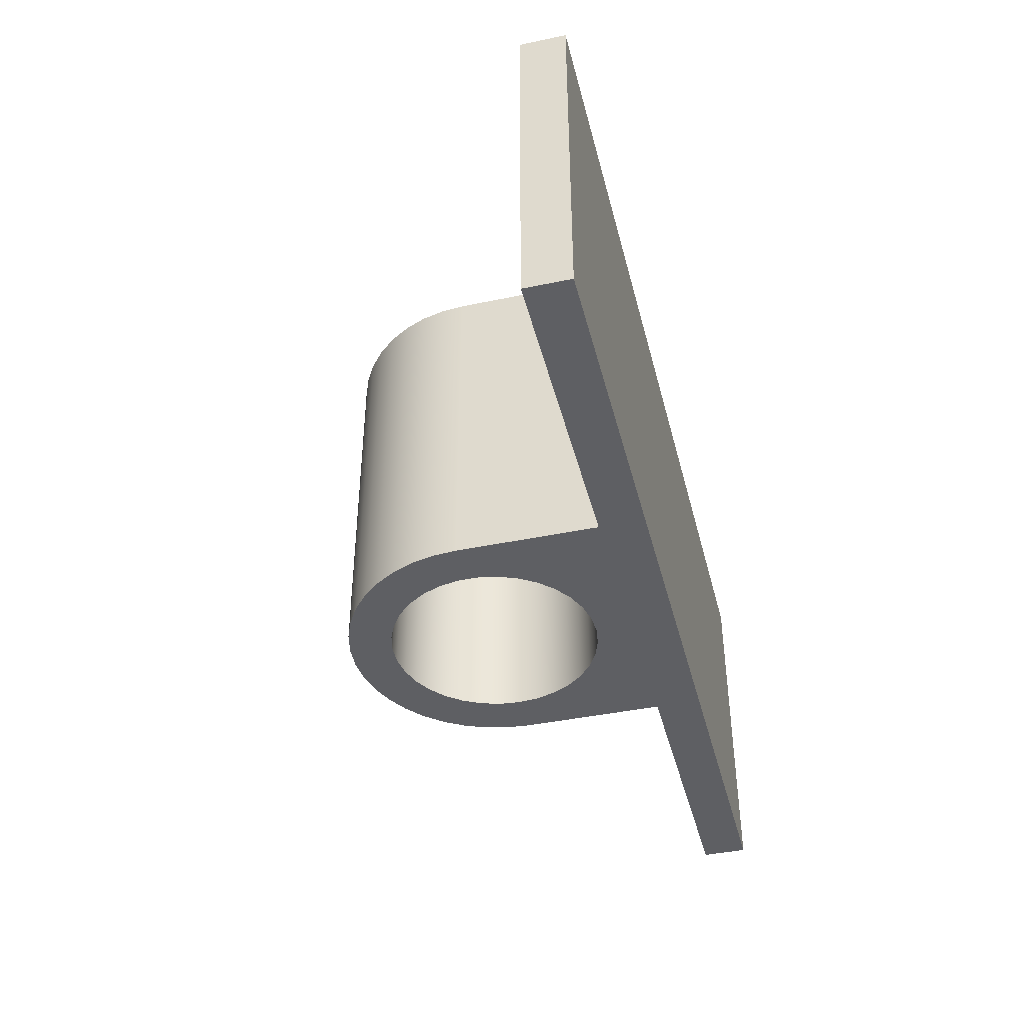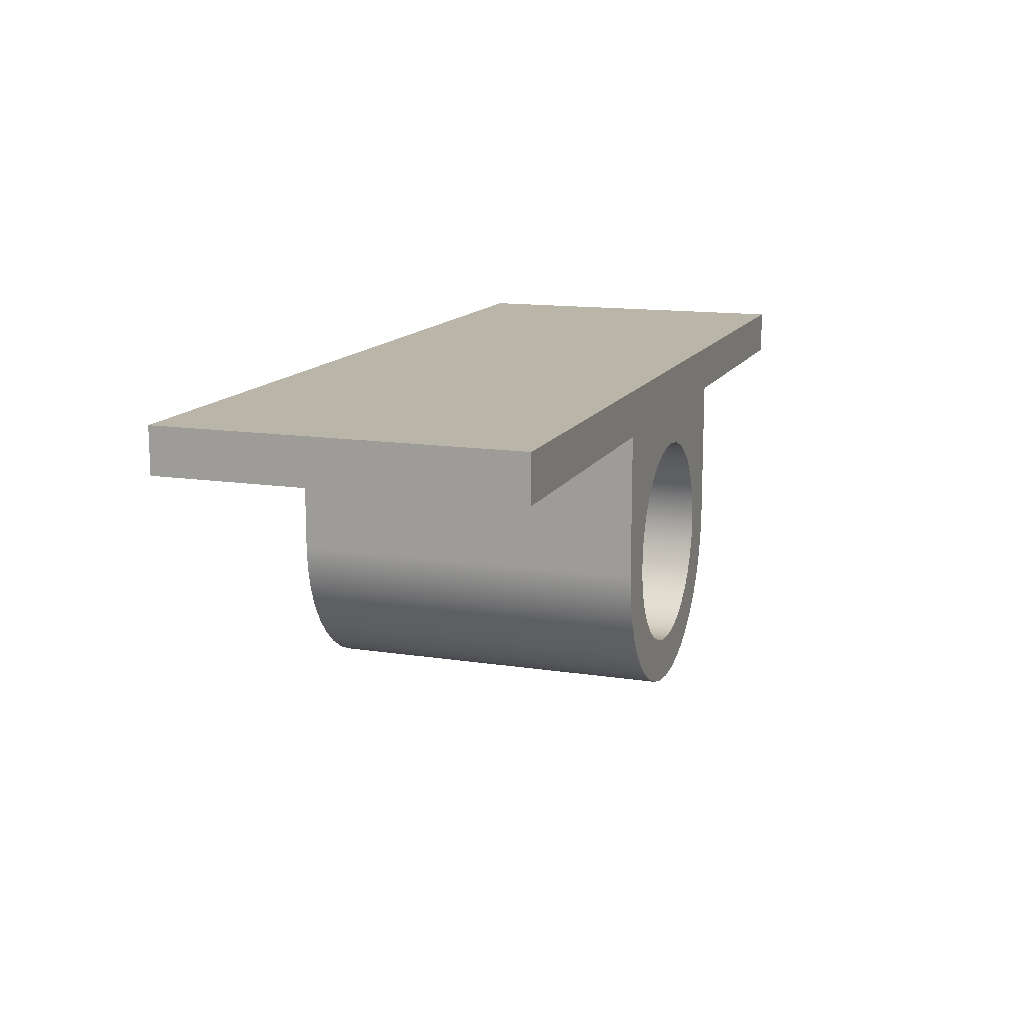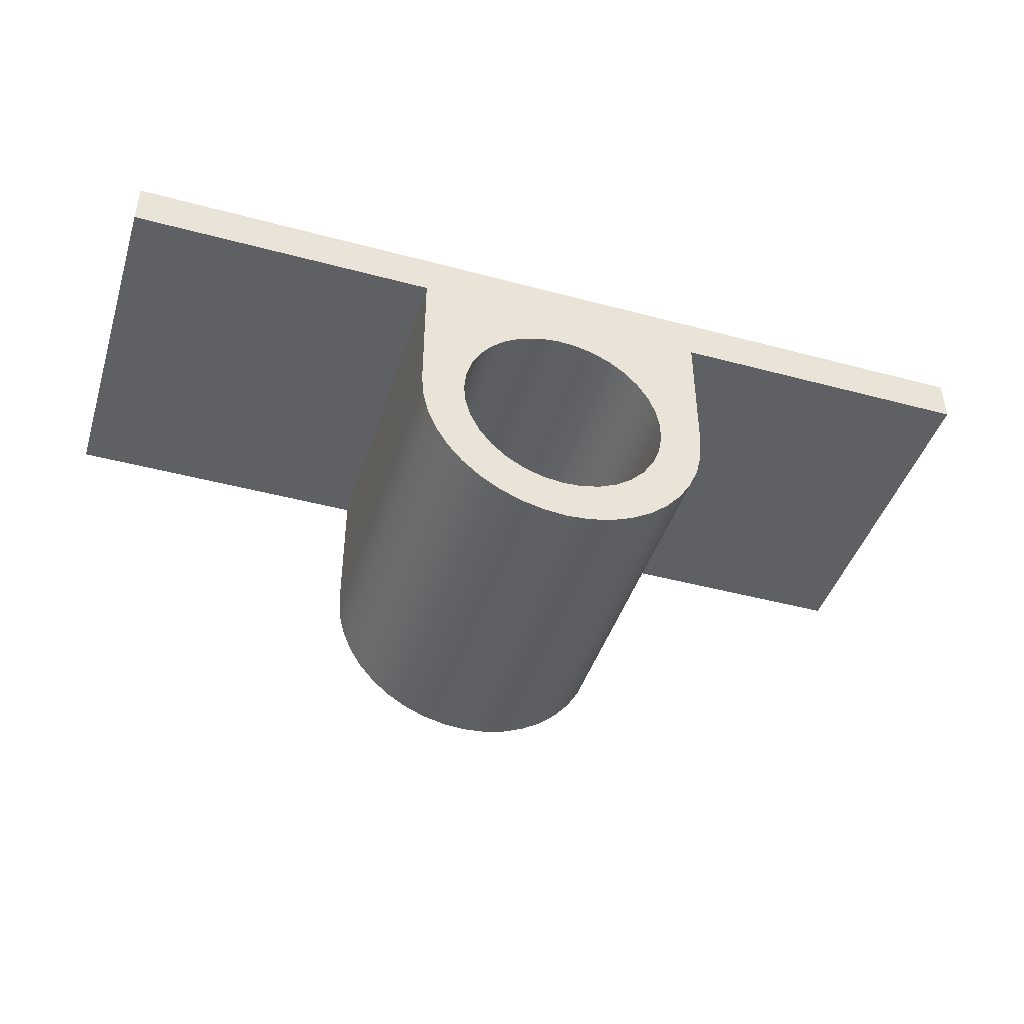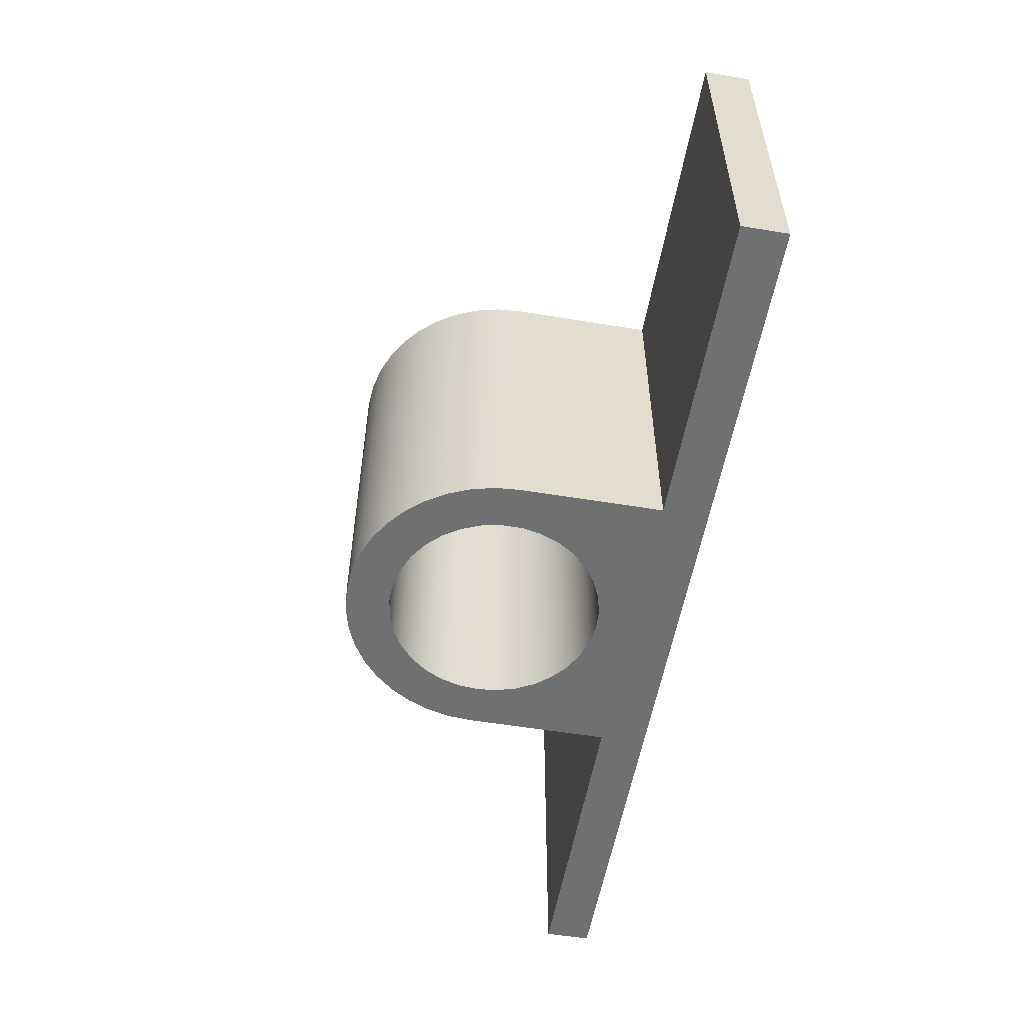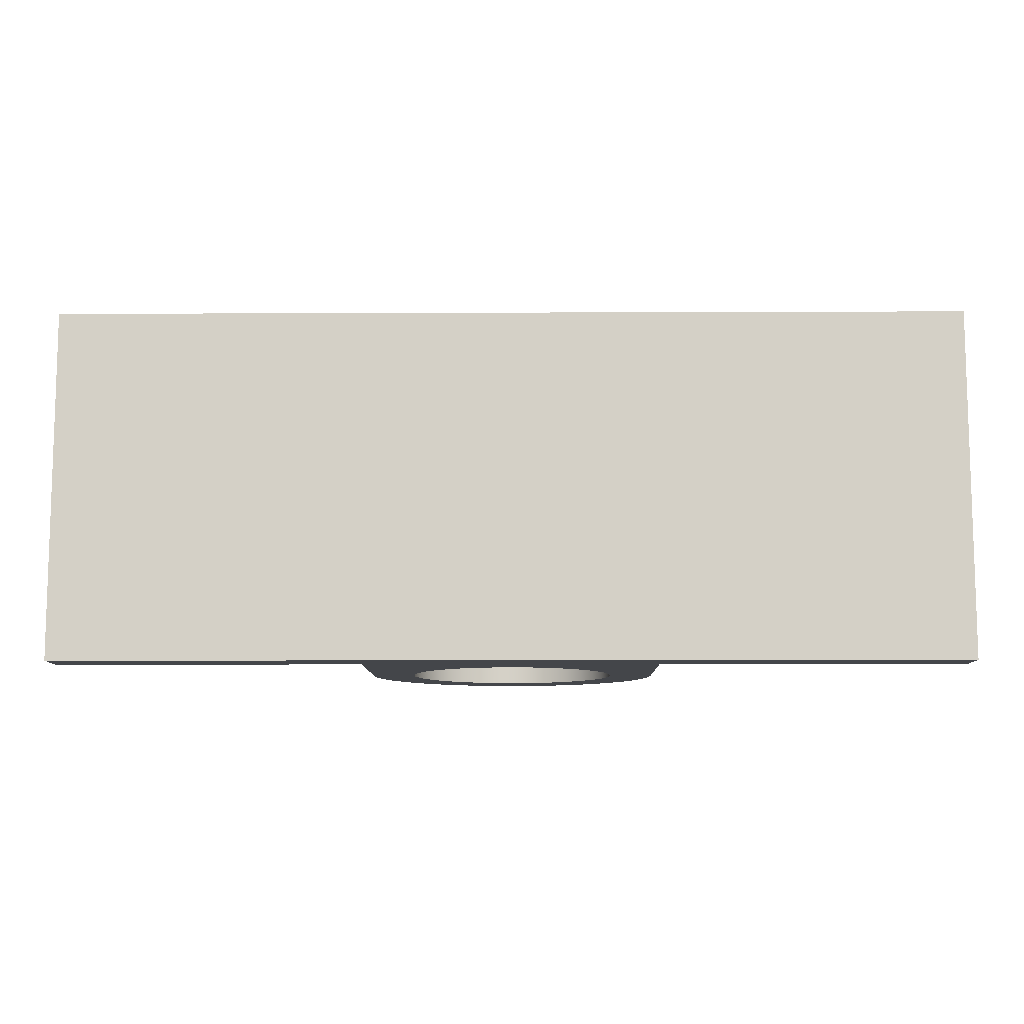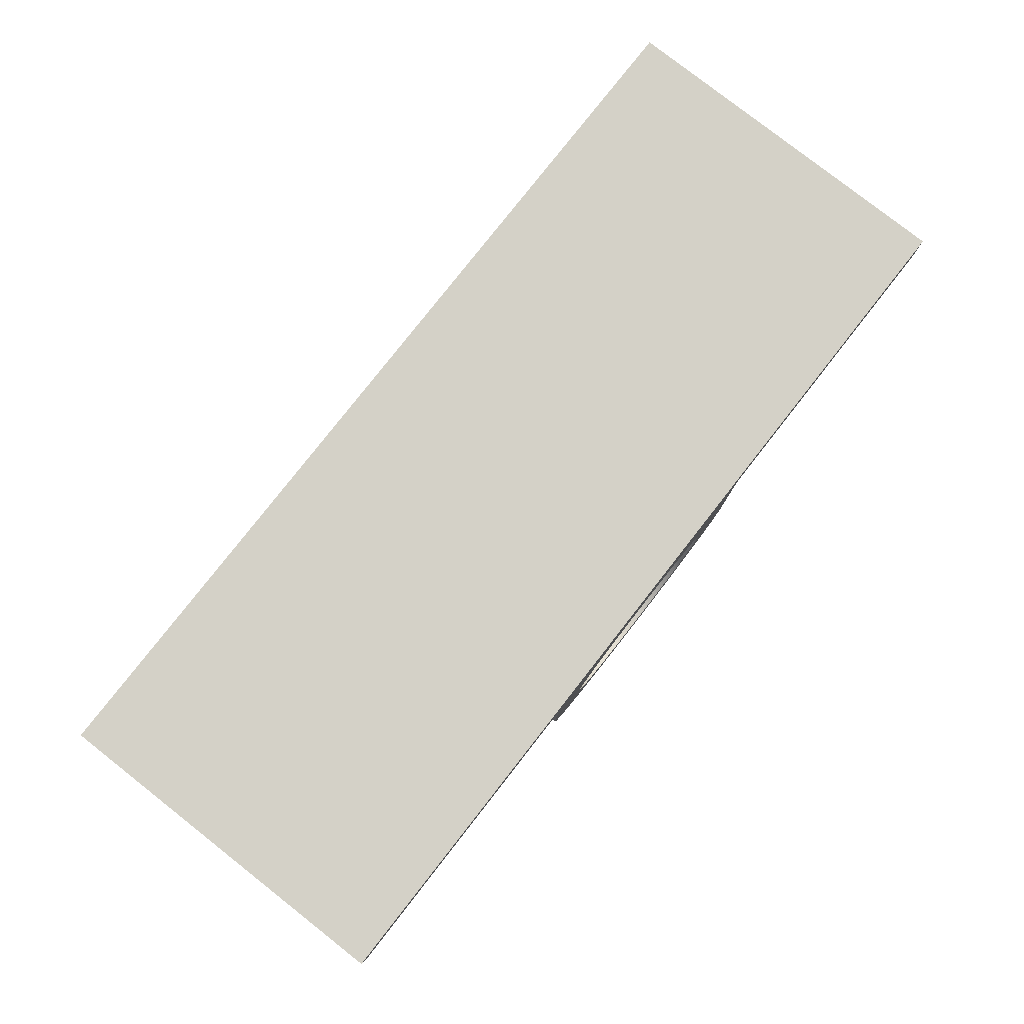
<metadata>
{"format":"obj","ext":"obj","renderer":"f3d","projection":"perspective","resolution":1024,"background":"white","views":[{"elev":-41.9,"azim":104.1,"up":"+Z"},{"elev":13.5,"azim":109.2,"up":"+Y"},{"elev":-44.1,"azim":-17.4,"up":"+Y"},{"elev":-54.8,"azim":80.1,"up":"+Z"},{"elev":-9.7,"azim":-179.4,"up":"+Z"},{"elev":79.8,"azim":128.1,"up":"+Y"}]}
</metadata>
<code>
v 43.1 -3.2 0
v 65 -3.2 0
v 65 -3.2 25
v 43.1 -3.2 25
v 21.9 -3.2 0
v 21.9 -13.2 0
v 21.9 -13.2 25
v 21.9 -3.2 25
v 0 0 0
v 0 -3.2 0
v 0 -3.2 25
v 0 0 25
v 0 -3.2 0
v 21.9 -3.2 0
v 21.9 -3.2 25
v 0 -3.2 25
v 21.9 -13.2 0
v 22.03 -14.86 0
v 22.42 -16.48 0
v 23.06 -18.01 0
v 23.92 -19.43 0
v 25 -20.7 0
v 26.27 -21.78 0
v 27.69 -22.64 0
v 29.22 -23.28 0
v 30.84 -23.67 0
v 32.5 -23.8 0
v 34.16 -23.67 0
v 35.78 -23.28 0
v 37.31 -22.64 0
v 38.73 -21.78 0
v 40 -20.7 0
v 41.08 -19.43 0
v 41.94 -18.01 0
v 42.58 -16.48 0
v 42.97 -14.86 0
v 43.1 -13.2 0
v 43.1 -13.2 25
v 42.97 -14.86 25
v 42.58 -16.48 25
v 41.94 -18.01 25
v 41.08 -19.43 25
v 40 -20.7 25
v 38.73 -21.78 25
v 37.31 -22.64 25
v 35.78 -23.28 25
v 34.16 -23.67 25
v 32.5 -23.8 25
v 30.84 -23.67 25
v 29.22 -23.28 25
v 27.69 -22.64 25
v 26.27 -21.78 25
v 25 -20.7 25
v 23.92 -19.43 25
v 23.06 -18.01 25
v 22.42 -16.48 25
v 22.03 -14.86 25
v 21.9 -13.2 25
v 25 -13.2 25
v 25.14 -11.78 25
v 25.54 -10.41 25
v 26.19 -9.145 25
v 27.07 -8.024 25
v 28.15 -7.091 25
v 29.38 -6.378 25
v 30.73 -5.911 25
v 32.14 -5.708 25
v 33.57 -5.776 25
v 34.95 -6.112 25
v 36.25 -6.705 25
v 37.41 -7.532 25
v 38.4 -8.564 25
v 39.17 -9.763 25
v 39.7 -11.09 25
v 39.97 -12.49 25
v 39.97 -13.91 25
v 39.7 -15.31 25
v 39.17 -16.64 25
v 38.4 -17.84 25
v 37.41 -18.87 25
v 36.25 -19.7 25
v 34.95 -20.29 25
v 33.57 -20.62 25
v 32.14 -20.69 25
v 30.73 -20.49 25
v 29.38 -20.02 25
v 28.15 -19.31 25
v 27.07 -18.38 25
v 26.19 -17.25 25
v 25.54 -15.99 25
v 25.14 -14.62 25
v 0 0 25
v 0 -3.2 25
v 21.9 -3.2 25
v 21.9 -13.2 25
v 22.03 -14.86 25
v 22.42 -16.48 25
v 23.06 -18.01 25
v 23.92 -19.43 25
v 25 -20.7 25
v 26.27 -21.78 25
v 27.69 -22.64 25
v 29.22 -23.28 25
v 30.84 -23.67 25
v 32.5 -23.8 25
v 34.16 -23.67 25
v 35.78 -23.28 25
v 37.31 -22.64 25
v 38.73 -21.78 25
v 40 -20.7 25
v 41.08 -19.43 25
v 41.94 -18.01 25
v 42.58 -16.48 25
v 42.97 -14.86 25
v 43.1 -13.2 25
v 43.1 -3.2 25
v 65 -3.2 25
v 65 0 25
v 43.1 -13.2 0
v 43.1 -3.2 0
v 43.1 -3.2 25
v 43.1 -13.2 25
v 65 -3.2 0
v 65 0 0
v 65 0 25
v 65 -3.2 25
v 25 -13.2 0
v 25.14 -14.62 0
v 25.54 -15.99 0
v 26.19 -17.25 0
v 27.07 -18.38 0
v 28.15 -19.31 0
v 29.38 -20.02 0
v 30.73 -20.49 0
v 32.14 -20.69 0
v 33.57 -20.62 0
v 34.95 -20.29 0
v 36.25 -19.7 0
v 37.41 -18.87 0
v 38.4 -17.84 0
v 39.17 -16.64 0
v 39.7 -15.31 0
v 39.97 -13.91 0
v 39.97 -12.49 0
v 39.7 -11.09 0
v 39.17 -9.763 0
v 38.4 -8.564 0
v 37.41 -7.532 0
v 36.25 -6.705 0
v 34.95 -6.112 0
v 33.57 -5.776 0
v 32.14 -5.708 0
v 30.73 -5.911 0
v 29.38 -6.378 0
v 28.15 -7.091 0
v 27.07 -8.024 0
v 26.19 -9.145 0
v 25.54 -10.41 0
v 25.14 -11.78 0
v 0 -3.2 0
v 0 0 0
v 65 0 0
v 65 -3.2 0
v 43.1 -3.2 0
v 43.1 -13.2 0
v 42.97 -14.86 0
v 42.58 -16.48 0
v 41.94 -18.01 0
v 41.08 -19.43 0
v 40 -20.7 0
v 38.73 -21.78 0
v 37.31 -22.64 0
v 35.78 -23.28 0
v 34.16 -23.67 0
v 32.5 -23.8 0
v 30.84 -23.67 0
v 29.22 -23.28 0
v 27.69 -22.64 0
v 26.27 -21.78 0
v 25 -20.7 0
v 23.92 -19.43 0
v 23.06 -18.01 0
v 22.42 -16.48 0
v 22.03 -14.86 0
v 21.9 -13.2 0
v 21.9 -3.2 0
v 65 0 0
v 0 0 0
v 0 0 25
v 65 0 25
v 25 -13.2 25
v 25.14 -14.62 25
v 25.54 -15.99 25
v 26.19 -17.25 25
v 27.07 -18.38 25
v 28.15 -19.31 25
v 29.38 -20.02 25
v 30.73 -20.49 25
v 32.14 -20.69 25
v 33.57 -20.62 25
v 34.95 -20.29 25
v 36.25 -19.7 25
v 37.41 -18.87 25
v 38.4 -17.84 25
v 39.17 -16.64 25
v 39.7 -15.31 25
v 39.97 -13.91 25
v 39.97 -12.49 25
v 39.7 -11.09 25
v 39.17 -9.763 25
v 38.4 -8.564 25
v 37.41 -7.532 25
v 36.25 -6.705 25
v 34.95 -6.112 25
v 33.57 -5.776 25
v 32.14 -5.708 25
v 30.73 -5.911 25
v 29.38 -6.378 25
v 28.15 -7.091 25
v 27.07 -8.024 25
v 26.19 -9.145 25
v 25.54 -10.41 25
v 25.14 -11.78 25
v 25 -13.2 0
v 25.14 -11.78 0
v 25.54 -10.41 0
v 26.19 -9.145 0
v 27.07 -8.024 0
v 28.15 -7.091 0
v 29.38 -6.378 0
v 30.73 -5.911 0
v 32.14 -5.708 0
v 33.57 -5.776 0
v 34.95 -6.112 0
v 36.25 -6.705 0
v 37.41 -7.532 0
v 38.4 -8.564 0
v 39.17 -9.763 0
v 39.7 -11.09 0
v 39.97 -12.49 0
v 39.97 -13.91 0
v 39.7 -15.31 0
v 39.17 -16.64 0
v 38.4 -17.84 0
v 37.41 -18.87 0
v 36.25 -19.7 0
v 34.95 -20.29 0
v 33.57 -20.62 0
v 32.14 -20.69 0
v 30.73 -20.49 0
v 29.38 -20.02 0
v 28.15 -19.31 0
v 27.07 -18.38 0
v 26.19 -17.25 0
v 25.54 -15.99 0
v 25.14 -14.62 0
v 25 -13.2 25
v 25 -13.2 0
f 1 2 4
f 4 2 3
f 5 6 8
f 8 6 7
f 9 10 12
f 12 10 11
f 13 14 16
f 16 14 15
f 58 17 57
f 57 17 18
f 57 18 19
f 57 19 56
f 56 19 20
f 56 20 55
f 55 20 21
f 55 21 54
f 54 21 22
f 54 22 53
f 53 22 23
f 53 23 52
f 52 23 24
f 52 24 51
f 51 24 25
f 51 25 50
f 50 25 26
f 50 26 49
f 49 26 27
f 49 27 48
f 48 27 28
f 48 28 47
f 47 28 29
f 47 29 46
f 46 29 30
f 46 30 45
f 45 30 31
f 45 31 44
f 44 31 32
f 44 32 43
f 43 32 33
f 43 33 42
f 42 33 34
f 42 34 41
f 41 34 35
f 41 35 40
f 40 35 36
f 40 36 39
f 39 36 38
f 38 36 37
f 91 59 95
f 95 59 60
f 95 60 61
f 95 61 94
f 94 61 62
f 94 62 63
f 63 64 94
f 94 64 65
f 94 65 66
f 66 67 94
f 94 67 116
f 94 116 92
f 92 116 118
f 118 116 117
f 67 68 116
f 116 68 69
f 116 69 70
f 70 71 116
f 116 71 72
f 116 72 73
f 116 73 115
f 115 73 74
f 115 74 75
f 75 76 115
f 115 76 114
f 114 76 77
f 114 77 113
f 113 77 78
f 113 78 112
f 112 78 79
f 112 79 111
f 111 79 80
f 111 80 81
f 111 81 110
f 110 81 82
f 110 82 109
f 109 82 83
f 109 83 108
f 108 83 107
f 107 83 84
f 107 84 106
f 106 84 105
f 105 84 104
f 104 84 103
f 103 84 102
f 102 84 85
f 102 85 101
f 101 85 86
f 101 86 100
f 100 86 87
f 100 87 99
f 99 87 88
f 99 88 98
f 98 88 89
f 98 89 97
f 97 89 90
f 97 90 96
f 96 90 91
f 96 91 95
f 92 93 94
f 119 120 122
f 122 120 121
f 123 124 126
f 126 124 125
f 159 127 185
f 185 127 128
f 185 128 184
f 184 128 129
f 184 129 183
f 183 129 130
f 183 130 182
f 182 130 131
f 182 131 181
f 181 131 132
f 181 132 180
f 180 132 133
f 180 133 179
f 179 133 134
f 179 134 178
f 178 134 135
f 178 135 177
f 177 135 176
f 176 135 175
f 175 135 174
f 174 135 173
f 173 135 136
f 173 136 172
f 172 136 171
f 171 136 137
f 171 137 170
f 170 137 138
f 170 138 169
f 169 138 139
f 169 139 140
f 169 140 168
f 168 140 141
f 168 141 167
f 167 141 142
f 167 142 166
f 166 142 143
f 166 143 165
f 165 143 144
f 165 144 145
f 145 146 165
f 165 146 164
f 164 146 147
f 164 147 148
f 148 149 164
f 164 149 150
f 164 150 151
f 151 152 164
f 164 152 186
f 164 186 162
f 162 186 161
f 161 186 160
f 152 153 186
f 186 153 154
f 186 154 155
f 155 156 186
f 186 156 157
f 186 157 158
f 186 158 185
f 185 158 159
f 162 163 164
f 187 188 190
f 190 188 189
f 192 256 191
f 191 256 258
f 257 224 223
f 223 224 225
f 223 225 226
f 192 193 256
f 256 193 255
f 255 193 194
f 255 194 254
f 254 194 195
f 254 195 253
f 253 195 196
f 253 196 252
f 252 196 197
f 252 197 251
f 251 197 198
f 251 198 250
f 250 198 199
f 250 199 249
f 249 199 200
f 249 200 248
f 248 200 201
f 248 201 247
f 247 201 202
f 247 202 246
f 246 202 203
f 246 203 245
f 245 203 204
f 245 204 244
f 244 204 205
f 244 205 243
f 243 205 206
f 243 206 242
f 242 206 207
f 242 207 241
f 241 207 208
f 241 208 240
f 240 208 209
f 240 209 239
f 239 209 210
f 239 210 238
f 238 210 211
f 238 211 237
f 237 211 212
f 237 212 236
f 236 212 213
f 236 213 235
f 235 213 214
f 235 214 234
f 234 214 215
f 234 215 233
f 233 215 216
f 233 216 232
f 232 216 217
f 232 217 231
f 231 217 218
f 231 218 230
f 230 218 219
f 230 219 229
f 229 219 220
f 229 220 228
f 228 220 221
f 228 221 227
f 227 221 222
f 227 222 226
f 226 222 223

</code>
